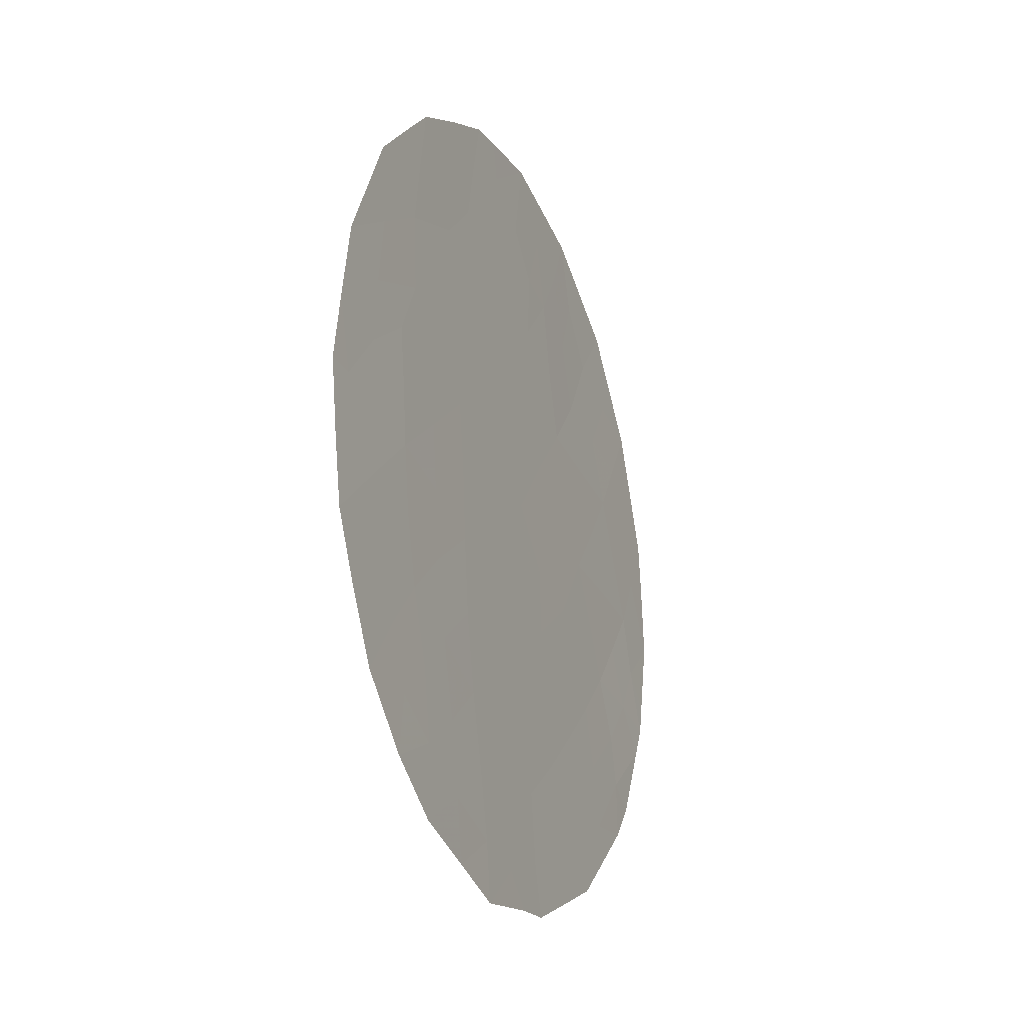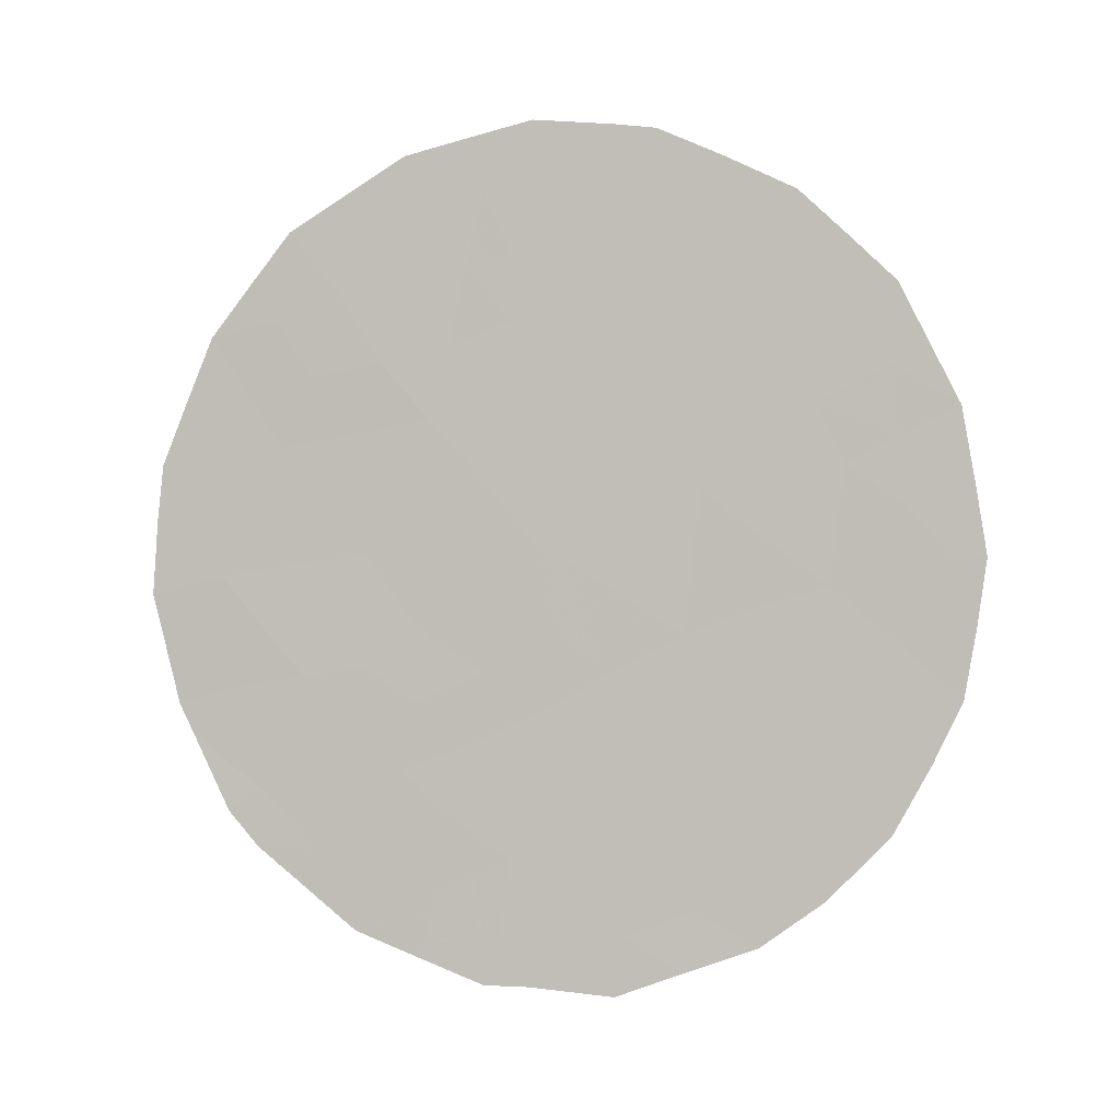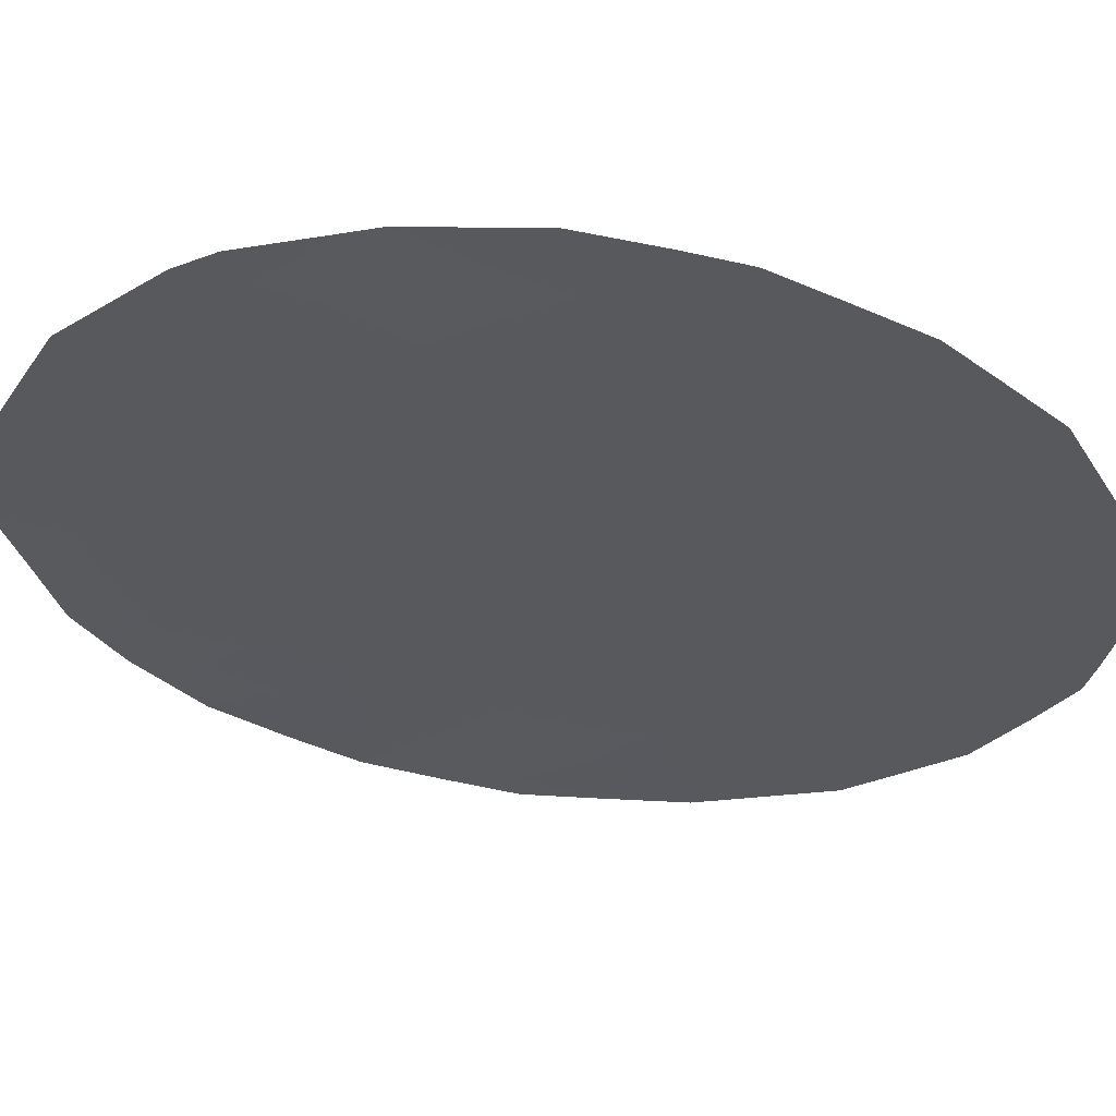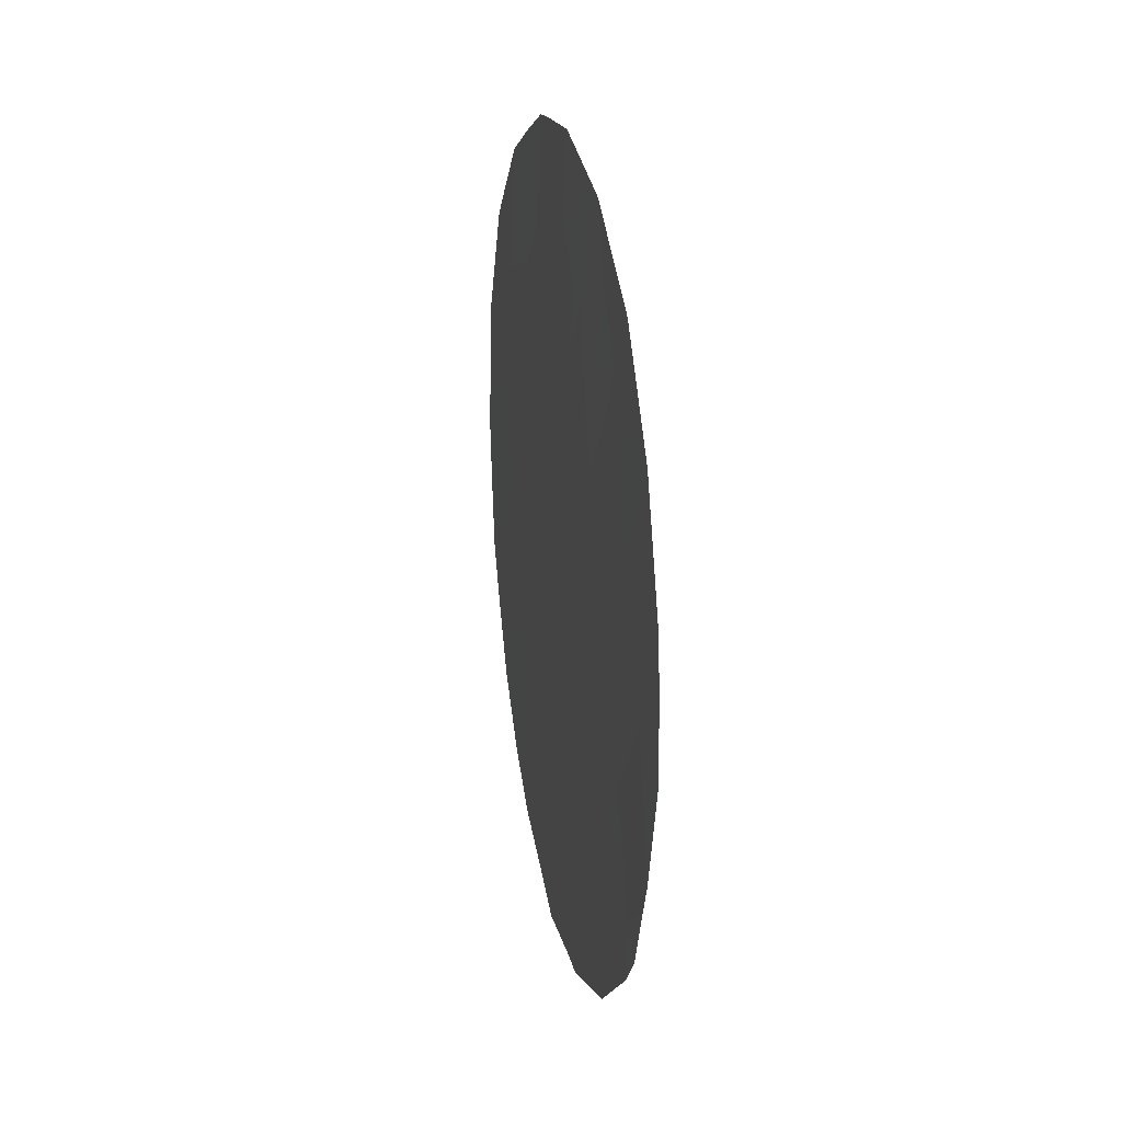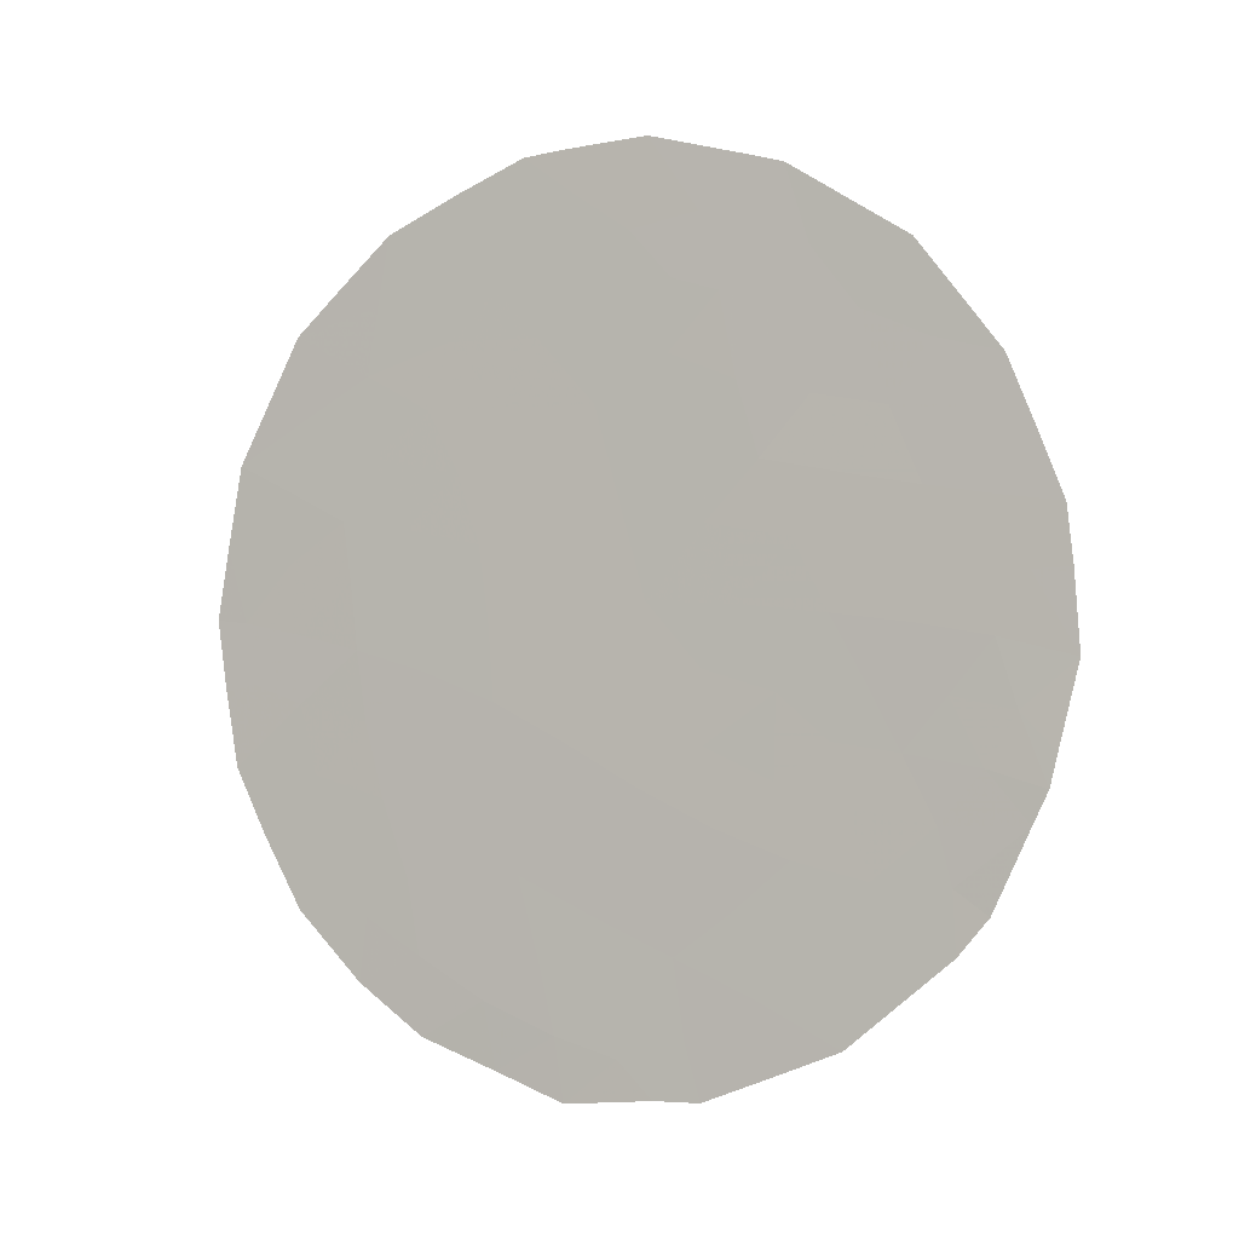
<metadata>
{"format":"obj","ext":"obj","renderer":"f3d","projection":"perspective","resolution":1024,"background":"white","views":[{"elev":-21.2,"azim":-18.2,"up":"+Y"},{"elev":1.8,"azim":-123.5,"up":"+Y"},{"elev":-78.5,"azim":82.1,"up":"+Z"},{"elev":22.0,"azim":127.3,"up":"+Y"},{"elev":-2.1,"azim":71.5,"up":"+Y"}]}
</metadata>
<code>
v 51.76 17.47 45.51
v 46.69 20.45 51.25
v 53.45 20.17 43.59
v 53.1 17.18 43.99
v 50.35 25.33 47.1
v 48.98 21.41 48.67
v 50.03 23.16 47.46
v 51.49 22.39 45.81
v 47.81 20.08 50
v 47.68 21.76 50.15
v 49.67 15.2 47.87
v 48.41 16.13 49.3
v 52.68 18.78 44.45
v 50.74 16.23 46.66
v 52.08 20.47 45.14
v 49.14 24.7 48.49
v 49.12 19.4 48.52
v 49.35 17.2 48.25
v 52.86 21.99 44.25
v 50.43 18.33 47.03
v 48.06 18.15 49.71
v 51.63 19.51 45.65
v 47.91 23.66 49.89
v 50.49 20.66 46.94
v 46.6 18.53 51.34
v 49.39 26.36 48.2
v 53.4 16.85 43.65
v 53.13 16.36 43.96
v 50.51 26.5 46.91
v 52.77 25 44.32
v 51.33 26.18 45.97
v 51.69 26.03 45.54
v 47.22 24.24 50.68
v 53.52 23.54 43.47
v 50.97 14.47 46.39
v 50.55 14.46 46.87
v 48.12 25.5 49.66
v 49.12 14.71 48.48
v 48.42 15.09 49.26
v 53.89 18.36 43.12
v 49.76 14.35 47.77
v 52.2 15.19 45.02
v 54.01 21.74 42.94
v 54.07 20.97 42.88
v 53.95 18.8 43.04
v 54.12 19.92 42.83
v 46.65 22.55 51.32
v 47.23 16.67 50.62
v 46.4 20.5 51.57
v 51.09 17.84 46.27
v 51.26 16.83 46.07
v 50.56 17.27 46.87
v 46.78 19.64 51.15
v 46.49 19.54 51.47
v 49.72 24.96 47.82
v 49.25 25.49 48.36
v 49.85 25.85 47.68
v 48.5 23.17 49.22
v 48.69 24.05 49
v 48.78 22.34 48.9
v 49.21 23.15 48.41
v 49.52 22.2 48.06
v 49.51 24.04 48.06
v 53.75 17.93 43.28
v 52.24 18.12 44.96
v 52.98 17.92 44.13
v 52.42 17.23 44.76
v 52.58 16.33 44.59
v 51.95 16.44 45.3
v 49.2 18.31 48.42
v 48.69 17.72 48.99
v 48.54 18.8 49.17
v 52.19 22.18 45.01
v 52.49 21.24 44.67
v 51.77 21.42 45.49
v 51.92 23.16 45.3
v 51.29 23.38 46.03
v 51.68 24.16 45.57
v 52.68 15.79 44.48
v 49.69 21.11 47.85
v 49.76 20.01 47.78
v 49.07 20.43 48.57
v 49.77 26.42 47.77
v 52.31 24.18 44.83
v 53.13 24.3 43.91
v 52.91 23.77 44.15
v 51.9 24.99 45.3
v 52.34 25.41 44.81
v 47.64 24.82 50.21
v 48.01 24.57 49.78
v 51.62 18.42 45.67
v 52.09 18.91 45.13
v 47.75 20.98 50.07
v 47.19 20.3 50.69
v 48.29 21.64 49.46
v 48.4 20.74 49.33
v 50.79 22.7 46.6
v 50.69 23.75 46.71
v 50.19 24.31 47.29
v 50.72 24.69 46.68
v 52.57 22.97 44.56
v 53.19 22.77 43.86
v 50.98 19.81 46.38
v 51.33 20.6 45.99
v 50.2 15.71 47.27
v 50.84 15.2 46.55
v 50.24 14.95 47.23
v 47.96 22.57 49.83
v 50.96 25.51 46.4
v 48.64 25.06 49.06
v 51.46 25.26 45.82
v 47.9 16.61 49.87
v 47.82 15.76 49.95
v 49.02 15.6 48.62
v 53.37 18.6 43.7
v 47.14 21.22 50.75
v 46.51 21.47 51.46
v 47.2 22.15 50.7
v 49.53 16.14 48.04
v 50.04 16.7 47.46
v 51.44 15.77 45.87
v 53.06 19.47 44.02
v 52.39 19.61 44.78
v 52.79 20.34 44.33
v 48.79 25.97 48.89
v 51.58 14.82 45.71
v 48.46 19.79 49.26
v 47.89 19.15 49.9
v 49.78 18.88 47.77
v 49.87 17.77 47.66
v 48.88 16.63 48.77
v 48.3 17.13 49.43
v 53.15 21.08 43.92
v 53.46 21.85 43.56
v 53.73 20.95 43.27
v 50.26 21.92 47.2
v 50.4 19.43 47.05
v 53.64 19.29 43.39
v 47.29 23.12 50.59
v 46.95 23.42 50.99
v 51 18.85 46.37
v 53.77 22.61 43.19
v 51.01 21.61 46.35
v 47.4 18.45 50.45
v 47.66 17.5 50.15
v 47.12 17.78 50.75
v 46.87 17.66 51.03
v 47.25 19.38 50.62
v 51.14 24.5 46.2
f 50 51 52
f 53 25 54
f 55 56 57
f 60 61 62
f 59 63 61
f 65 66 67
f 67 68 69
f 70 71 72
f 73 74 75
f 76 77 78
f 42 68 79
f 80 81 82
f 84 30 86
f 111 31 32
f 87 88 84
f 37 90 89
f 65 91 92
f 93 94 116
f 93 95 96
f 108 60 95
f 77 97 98
f 99 100 98
f 101 86 102
f 22 103 104
f 4 27 28
f 105 106 107
f 41 107 36
f 111 109 31
f 55 99 63
f 59 90 110
f 12 114 39
f 116 117 118
f 11 41 38
f 11 107 41
f 119 120 105
f 51 69 121
f 122 123 124
f 110 125 56
f 121 126 106
f 82 127 96
f 127 72 128
f 129 130 70
f 133 124 74
f 133 134 135
f 46 135 44
f 136 80 62
f 129 81 137
f 139 47 140
f 91 50 141
f 108 118 139
f 102 142 134
f 101 73 76
f 12 39 113
f 75 104 143
f 123 92 22
f 103 141 137
f 144 145 146
f 132 112 145
f 131 119 114
f 3 135 46
f 122 138 115
f 130 52 120
f 111 87 78
f 143 136 97
f 146 48 147
f 53 94 148
f 144 148 128
f 2 49 117
f 20 50 52
f 50 1 51
f 52 51 14
f 2 53 54
f 54 49 2
f 5 55 57
f 55 16 56
f 57 56 26
f 83 57 26
f 58 23 59
f 6 60 62
f 60 58 61
f 62 61 7
f 58 59 61
f 59 16 63
f 61 63 7
f 64 27 4
f 1 65 67
f 65 13 66
f 67 66 4
f 1 67 69
f 67 4 68
f 69 68 42
f 17 70 72
f 70 18 71
f 72 71 21
f 8 73 75
f 73 19 74
f 75 74 15
f 84 76 78
f 76 8 77
f 78 77 149
f 4 28 68
f 79 68 28
f 6 80 82
f 80 24 81
f 82 81 17
f 5 57 29
f 83 29 57
f 86 30 85
f 86 85 34
f 32 87 111
f 87 32 88
f 84 88 30
f 23 33 90
f 89 90 33
f 13 65 92
f 65 1 91
f 92 91 22
f 10 93 116
f 93 9 94
f 116 94 2
f 9 93 96
f 93 10 95
f 96 95 6
f 10 108 95
f 108 58 60
f 95 60 6
f 149 77 98
f 77 8 97
f 98 97 7
f 7 99 98
f 99 5 100
f 98 100 149
f 19 101 102
f 101 84 86
f 102 86 34
f 15 22 104
f 104 103 24
f 11 105 107
f 105 14 106
f 36 106 35
f 107 106 36
f 108 23 58
f 29 109 5
f 109 29 31
f 16 55 63
f 55 5 99
f 63 99 7
f 16 59 110
f 59 23 90
f 110 90 37
f 109 149 100
f 109 100 5
f 113 112 12
f 113 48 112
f 38 114 11
f 114 38 39
f 66 13 115
f 64 115 40
f 64 66 115
f 117 116 2
f 10 116 118
f 118 117 47
f 11 119 105
f 119 18 120
f 105 120 14
f 14 51 121
f 51 1 69
f 121 69 42
f 3 122 124
f 122 13 123
f 124 123 15
f 16 110 56
f 110 37 125
f 56 125 26
f 14 121 106
f 121 42 126
f 106 126 35
f 6 82 96
f 82 17 127
f 96 127 9
f 9 127 128
f 127 17 72
f 128 72 21
f 17 129 70
f 129 20 130
f 70 130 18
f 71 18 131
f 19 133 74
f 133 3 124
f 74 124 15
f 3 133 135
f 133 19 134
f 135 134 43
f 135 43 44
f 7 136 62
f 136 24 80
f 62 80 6
f 20 129 137
f 129 17 81
f 137 81 24
f 3 46 138
f 45 138 46
f 23 139 33
f 140 33 139
f 22 91 141
f 91 1 50
f 141 50 20
f 23 108 139
f 108 10 118
f 139 118 47
f 19 102 134
f 102 34 142
f 134 142 43
f 84 101 76
f 101 19 73
f 76 73 8
f 8 75 143
f 75 15 104
f 143 104 24
f 15 123 22
f 123 13 92
f 24 103 137
f 103 22 141
f 137 141 20
f 25 144 146
f 144 21 145
f 146 145 48
f 132 131 12
f 145 112 48
f 12 131 114
f 131 18 119
f 114 119 11
f 13 122 115
f 122 3 138
f 138 45 40
f 115 138 40
f 18 130 120
f 130 20 52
f 120 52 14
f 149 111 78
f 78 87 84
f 8 143 97
f 143 24 136
f 97 136 7
f 147 25 146
f 25 53 148
f 53 2 94
f 148 94 9
f 21 144 128
f 144 25 148
f 128 148 9
f 21 71 132
f 132 71 131
f 21 132 145
f 132 12 112
f 111 149 109
f 4 66 64

</code>
